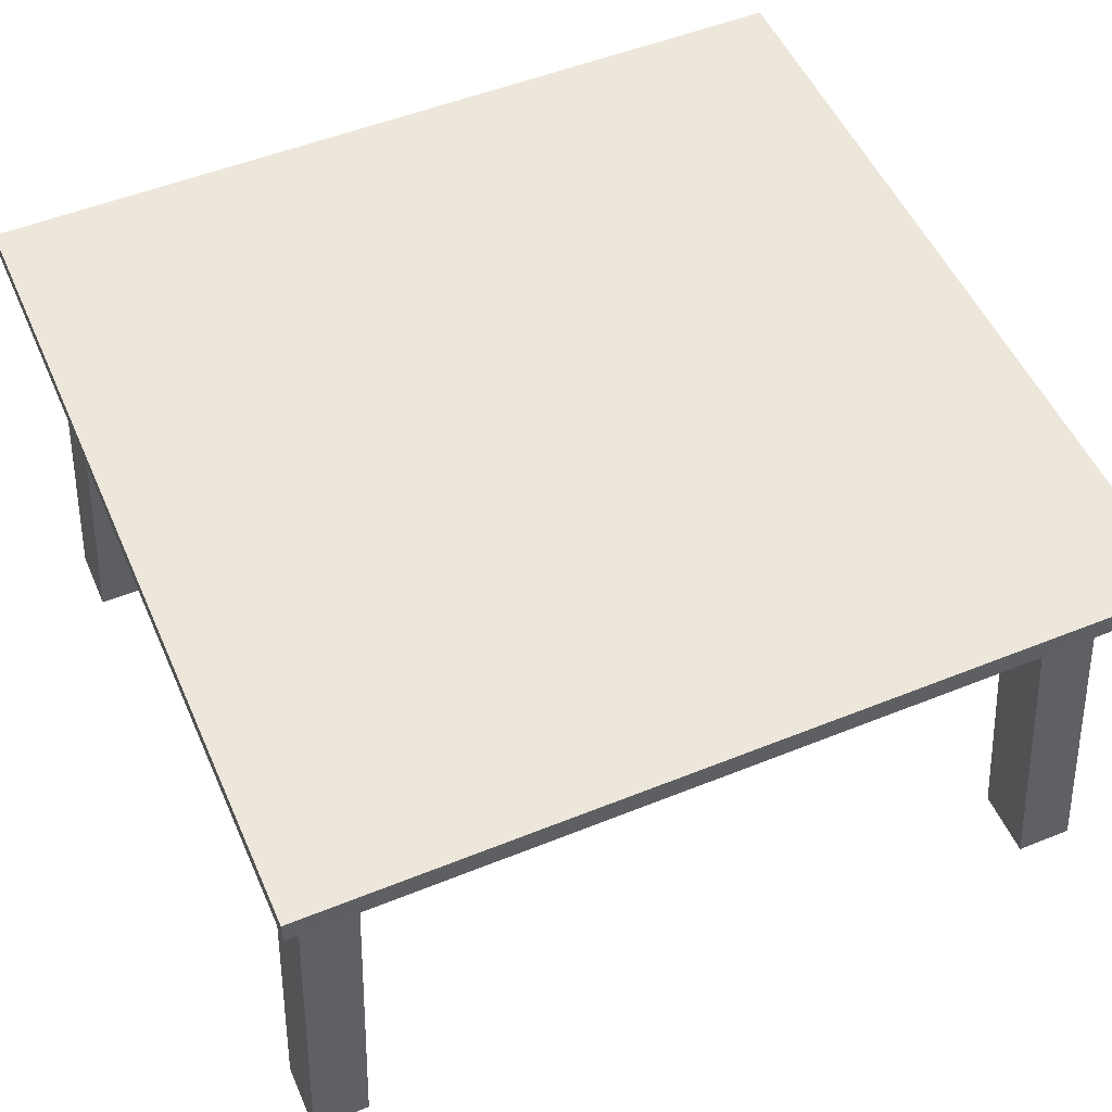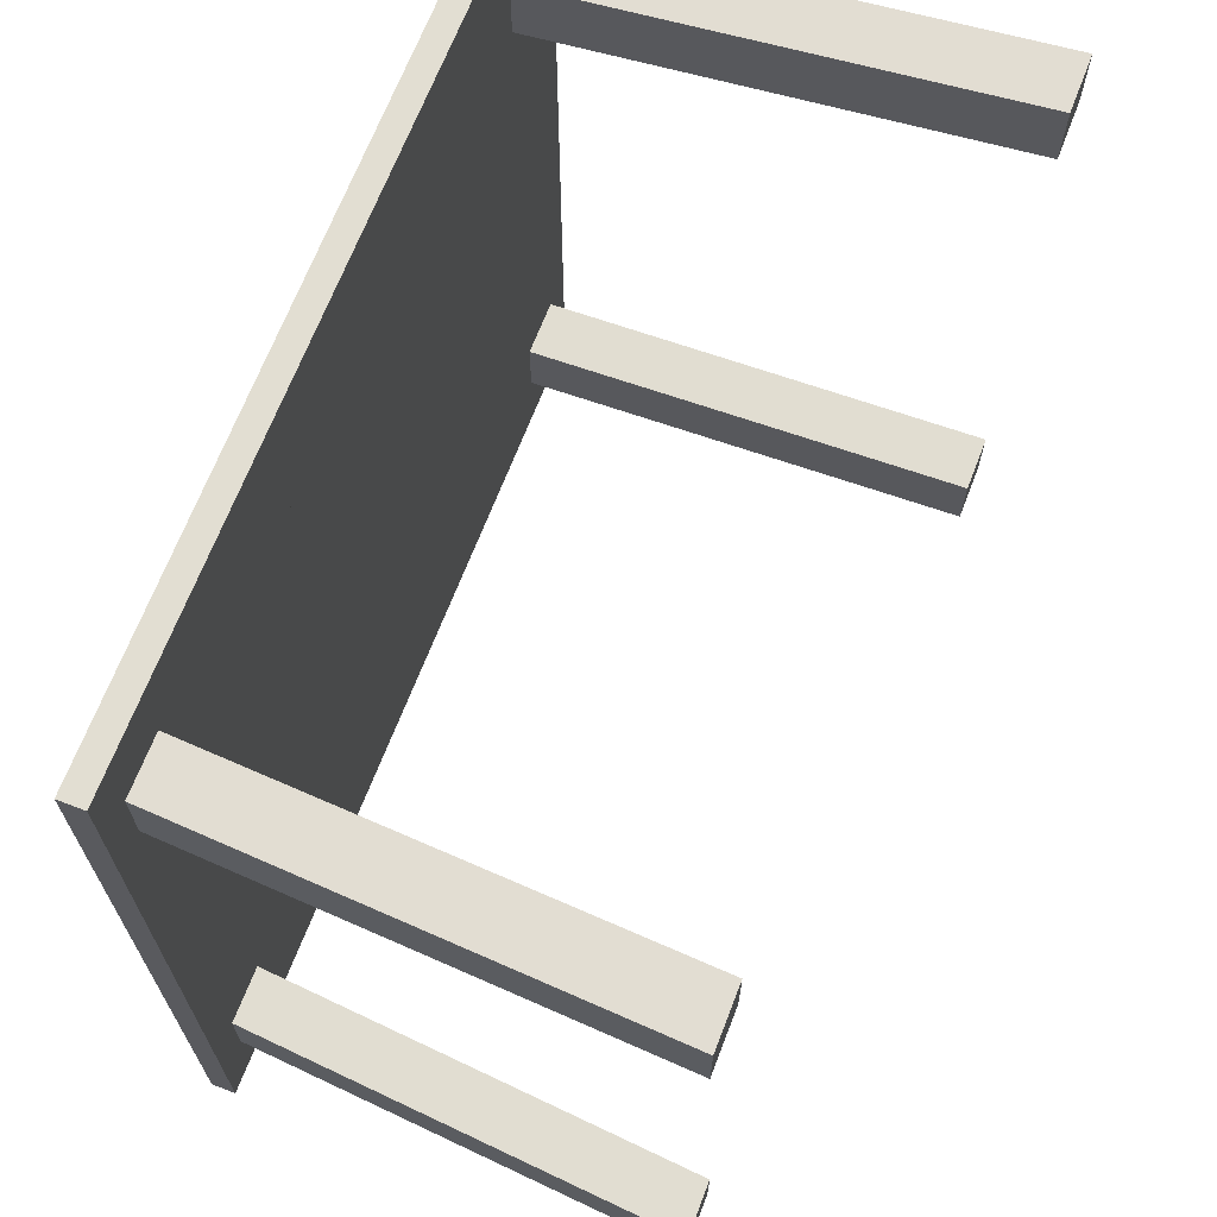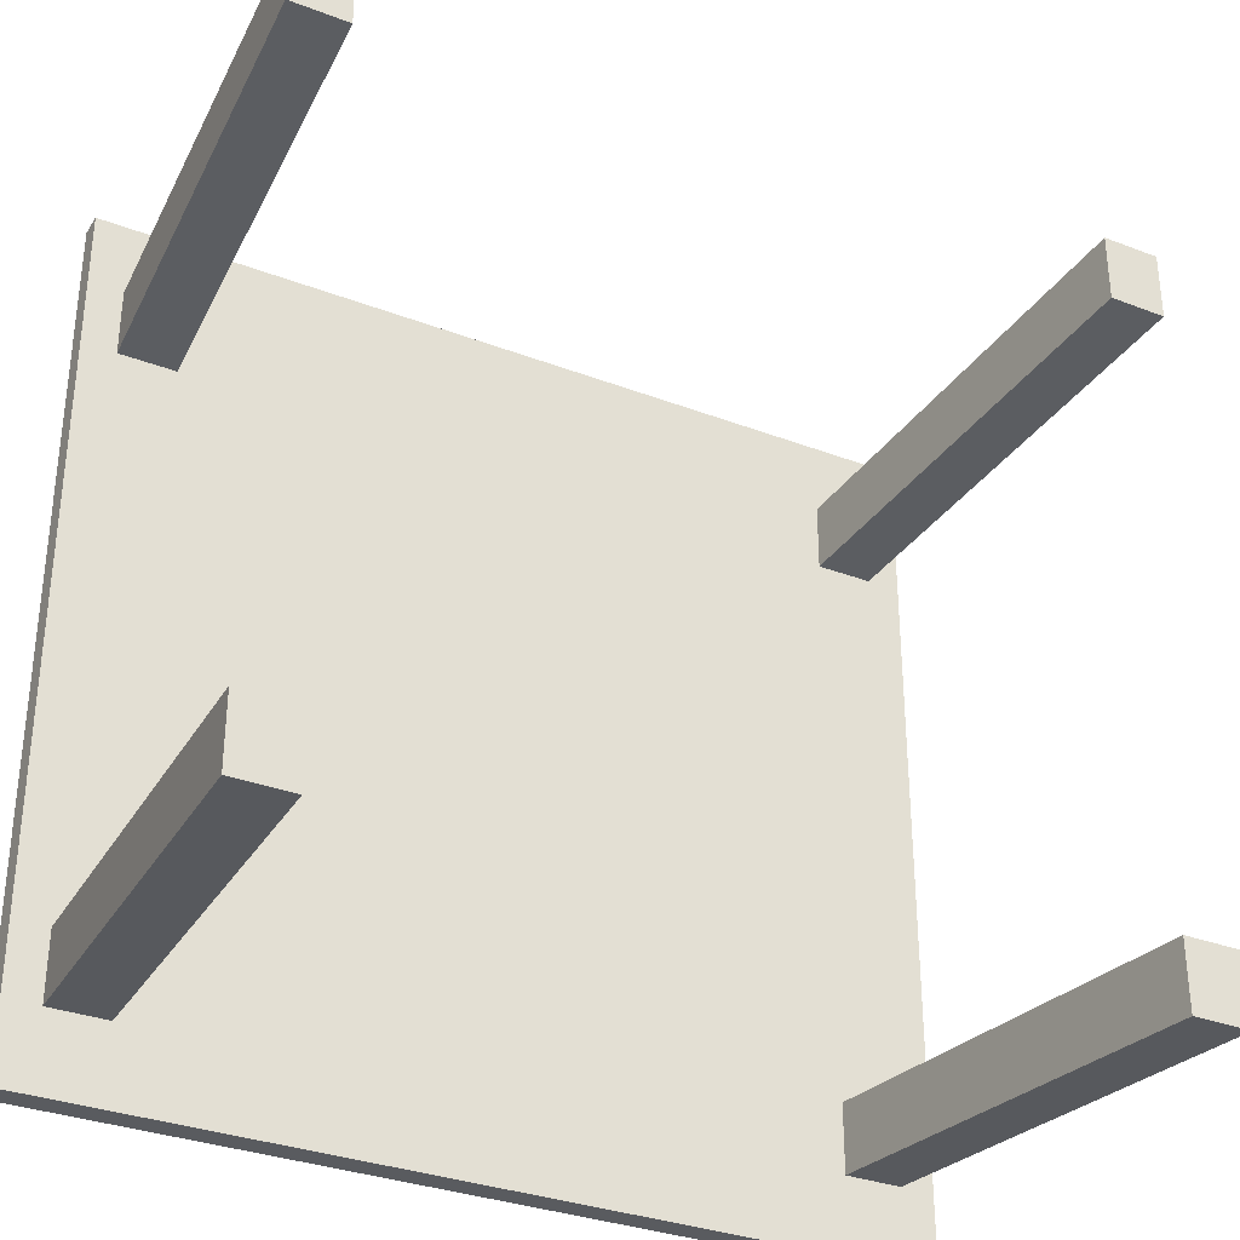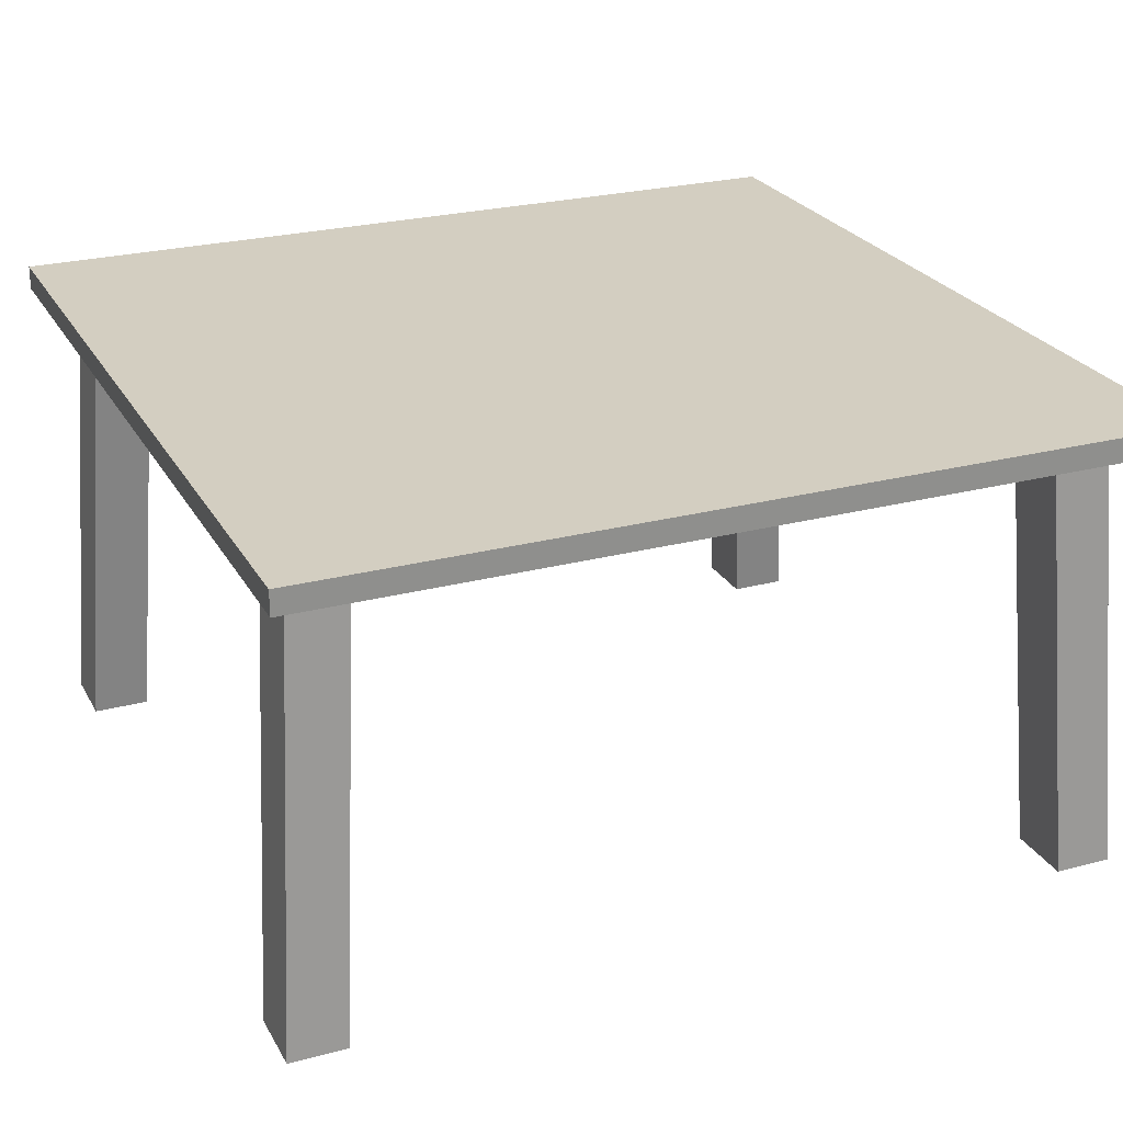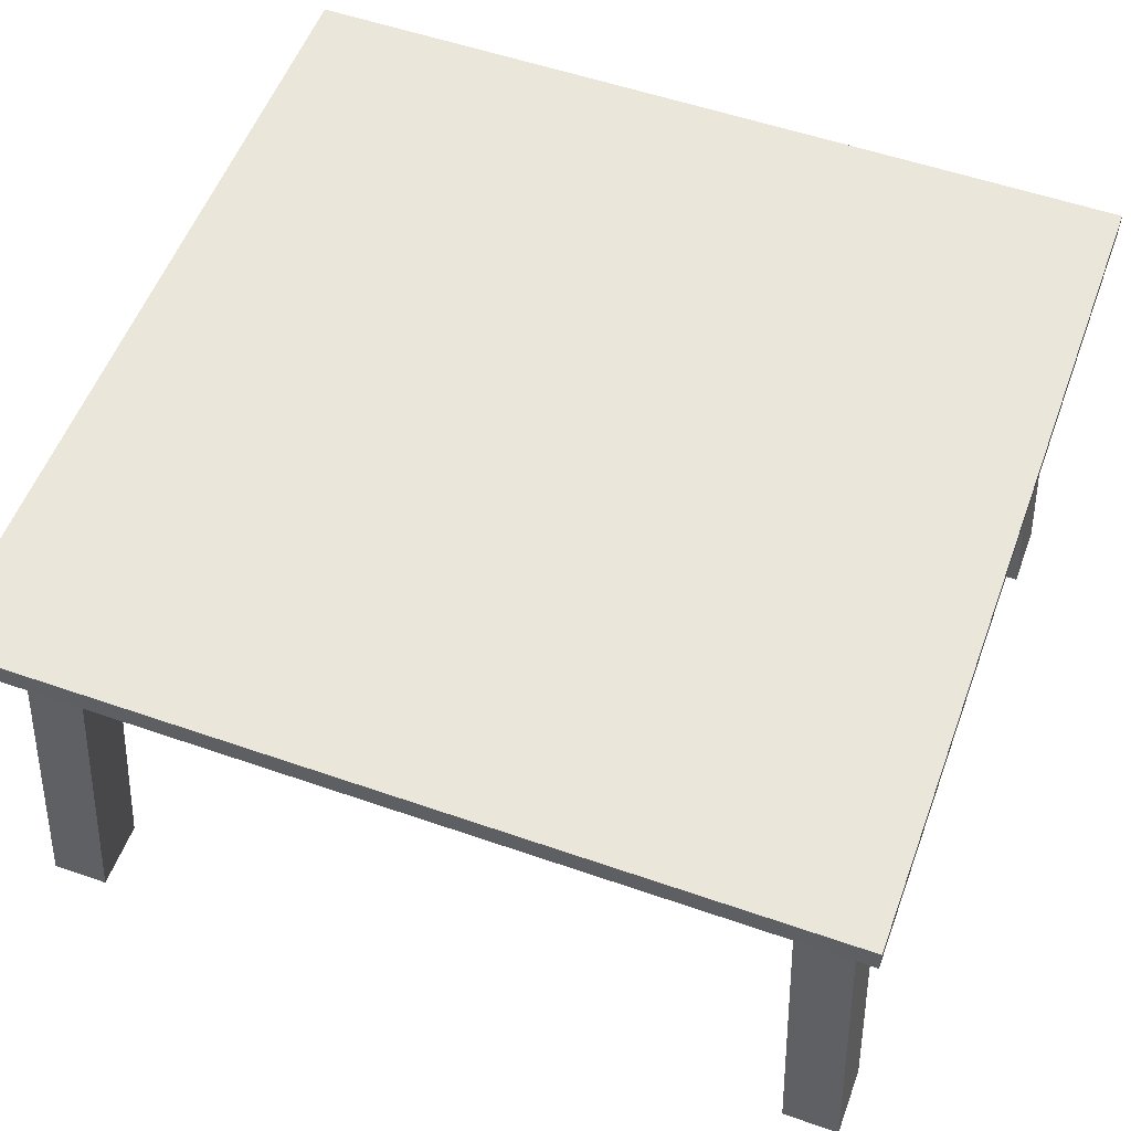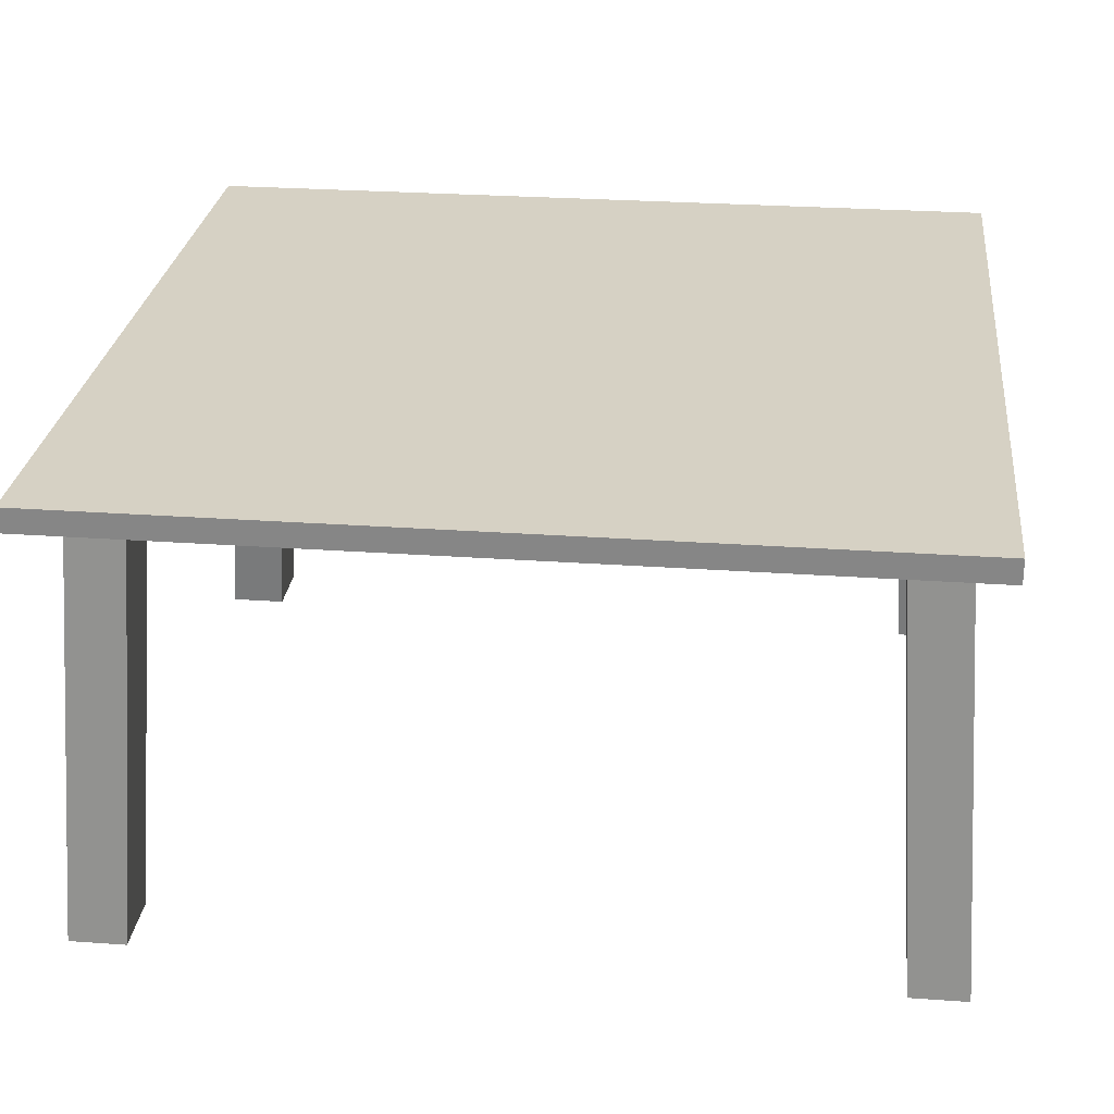
<metadata>
{"format":"obj","ext":"obj","renderer":"f3d","projection":"perspective","resolution":1024,"background":"white","views":[{"elev":52.2,"azim":-23.5,"up":"+Y"},{"elev":67.9,"azim":-68.9,"up":"+Z"},{"elev":-32.6,"azim":-28.0,"up":"+Z"},{"elev":25.0,"azim":-23.2,"up":"+Y"},{"elev":54.9,"azim":-159.8,"up":"+Y"},{"elev":26.9,"azim":6.4,"up":"+Y"}]}
</metadata>
<code>
v 0.3289 0.1372 -0.3289
v 0.3026 0.1372 -0.2715
v -0.3289 0.1372 -0.3289
v 0.3289 0.1372 0.3289
v -0.3026 0.1372 -0.2715
v 0.3289 0.156 -0.3289
v 0.3026 0.1372 -0.2189
v -0.3289 0.1372 0.3289
v 0.2588 0.1372 -0.2715
v -0.3289 0.156 -0.3289
v 0.3289 0.156 0.3289
v 0.2588 0.1372 -0.2189
v 0.3246 -0.2105 -0.2408
v -0.3026 0.1372 -0.2189
v -0.3289 0.156 0.3289
v 0.2807 -0.2105 -0.2934
v -0.2588 0.1372 -0.2715
v 0.3026 0.1372 0.2189
v 0.2807 -0.2105 -0.2408
v 0.3246 -0.2105 -0.2934
v -0.3246 -0.2105 -0.2934
v -0.3026 0.1372 0.2189
v -0.2807 -0.2105 -0.2934
v 0.3026 0.1372 0.2715
v -0.2588 0.1372 -0.2189
v -0.3246 -0.2105 -0.2408
v -0.3026 0.1372 0.2715
v -0.2807 -0.2105 -0.2408
v 0.2588 0.1372 0.2715
v 0.3246 -0.2105 0.2934
v 0.2588 0.1372 0.2189
v -0.3246 -0.2105 0.2408
v -0.2588 0.1372 0.2715
v 0.2807 -0.2105 0.2934
v 0.3246 -0.2105 0.2408
v 0.2807 -0.2105 0.2408
v -0.2588 0.1372 0.2189
v -0.3246 -0.2105 0.2934
v -0.2807 -0.2105 0.2408
v -0.2807 -0.2105 0.2934
g mesh1_mesh1-geometry
f 1 2 3
f 2 1 4
f 5 3 2
f 3 6 1
f 6 4 1
f 2 4 7
f 3 5 8
f 5 2 9
f 6 3 10
f 4 6 11
f 7 4 12
f 13 2 7
f 8 5 14
f 15 3 8
f 2 16 9
f 5 9 17
f 3 15 10
f 15 6 10
f 6 15 11
f 15 4 11
f 12 4 18
f 19 7 12
f 2 13 20
f 7 19 13
f 21 14 5
f 8 14 22
f 4 15 8
f 16 2 20
f 16 12 9
f 12 17 9
f 23 5 17
f 18 4 24
f 12 18 25
f 12 16 19
f 13 16 20
f 16 13 19
f 14 21 26
f 5 23 21
f 22 14 18
f 8 22 27
f 8 27 4
f 17 12 25
f 17 28 23
f 24 4 29
f 30 18 24
f 25 18 14
f 21 28 26
f 28 14 26
f 28 21 23
f 22 18 31
f 32 27 22
f 33 4 27
f 28 17 25
f 29 4 33
f 34 24 29
f 18 30 35
f 24 34 30
f 14 28 25
f 18 36 31
f 22 31 37
f 27 32 38
f 22 39 32
f 27 40 33
f 37 29 33
f 29 36 34
f 30 36 35
f 36 18 35
f 36 30 34
f 36 29 31
f 29 37 31
f 39 22 37
f 32 40 38
f 40 27 38
f 40 32 39
f 40 37 33
f 37 40 39
g mesh1_mesh1-geometry
f 3 2 1
f 4 1 2
f 2 3 5
f 1 6 3
f 1 4 6
f 7 4 2
f 8 5 3
f 9 2 5
f 10 3 6
f 11 6 4
f 12 4 7
f 7 2 13
f 14 5 8
f 8 3 15
f 9 16 2
f 17 9 5
f 10 15 3
f 10 6 15
f 11 15 6
f 11 4 15
f 18 4 12
f 12 7 19
f 20 13 2
f 13 19 7
f 5 14 21
f 22 14 8
f 8 15 4
f 20 2 16
f 9 12 16
f 9 17 12
f 17 5 23
f 24 4 18
f 25 18 12
f 19 16 12
f 20 16 13
f 19 13 16
f 26 21 14
f 21 23 5
f 18 14 22
f 27 22 8
f 4 27 8
f 25 12 17
f 23 28 17
f 29 4 24
f 24 18 30
f 14 18 25
f 26 28 21
f 26 14 28
f 23 21 28
f 31 18 22
f 22 27 32
f 27 4 33
f 25 17 28
f 33 4 29
f 29 24 34
f 35 30 18
f 30 34 24
f 25 28 14
f 31 36 18
f 37 31 22
f 38 32 27
f 32 39 22
f 33 40 27
f 33 29 37
f 34 36 29
f 35 36 30
f 35 18 36
f 34 30 36
f 31 29 36
f 31 37 29
f 37 22 39
f 38 40 32
f 38 27 40
f 39 32 40
f 33 37 40
f 39 40 37

</code>
